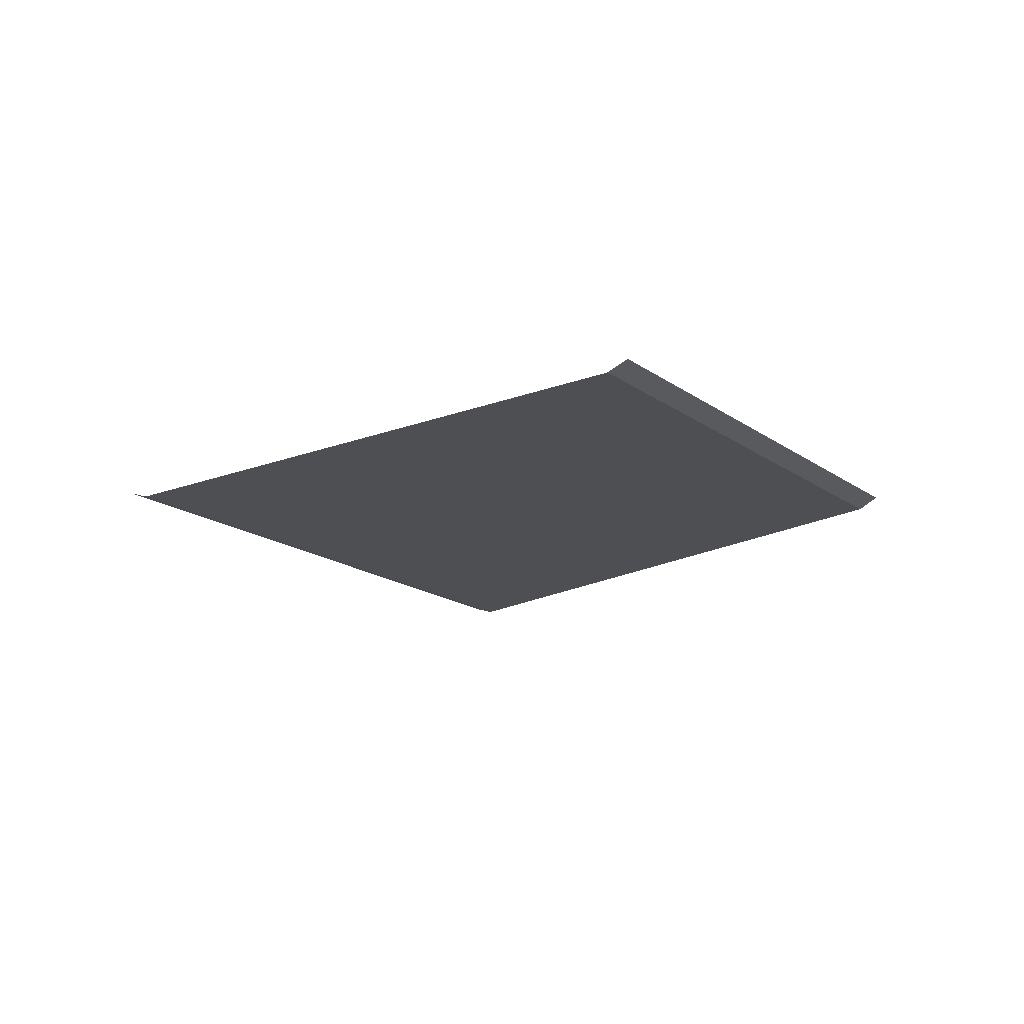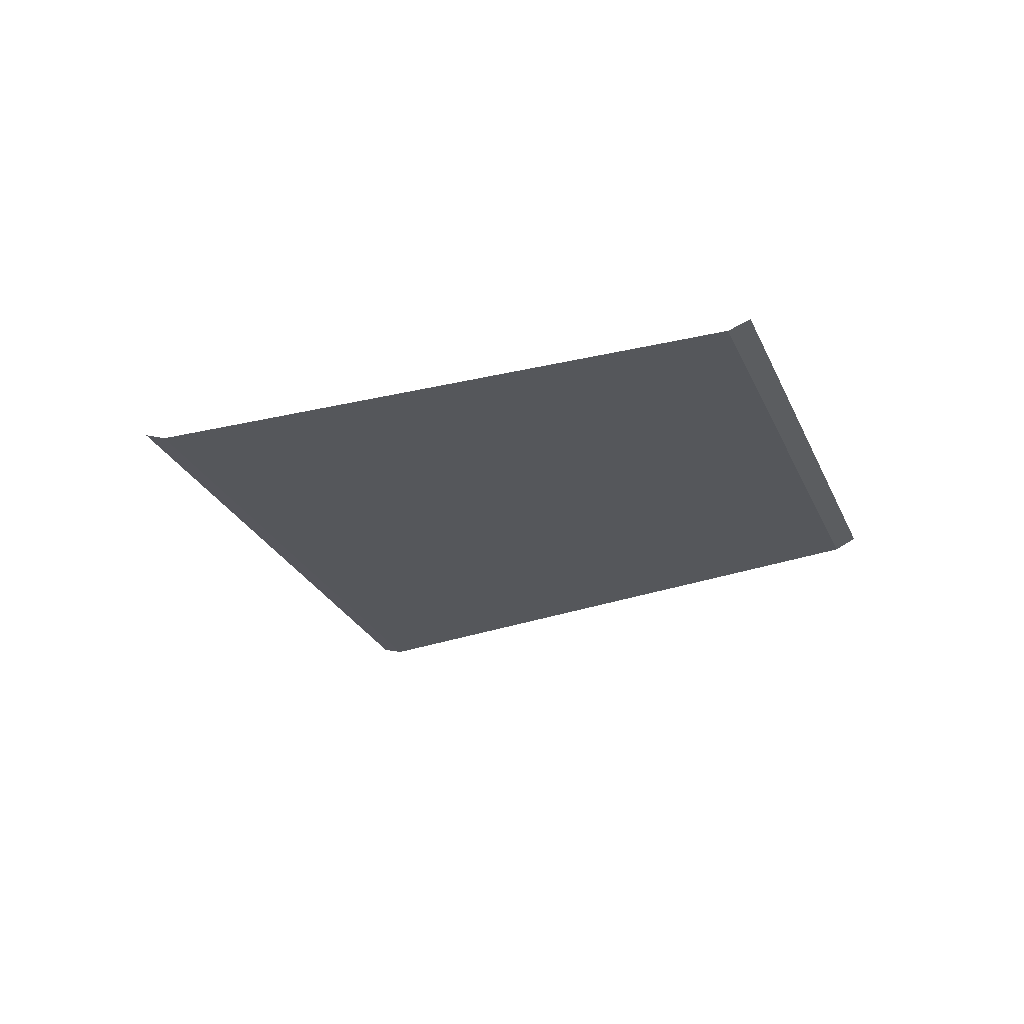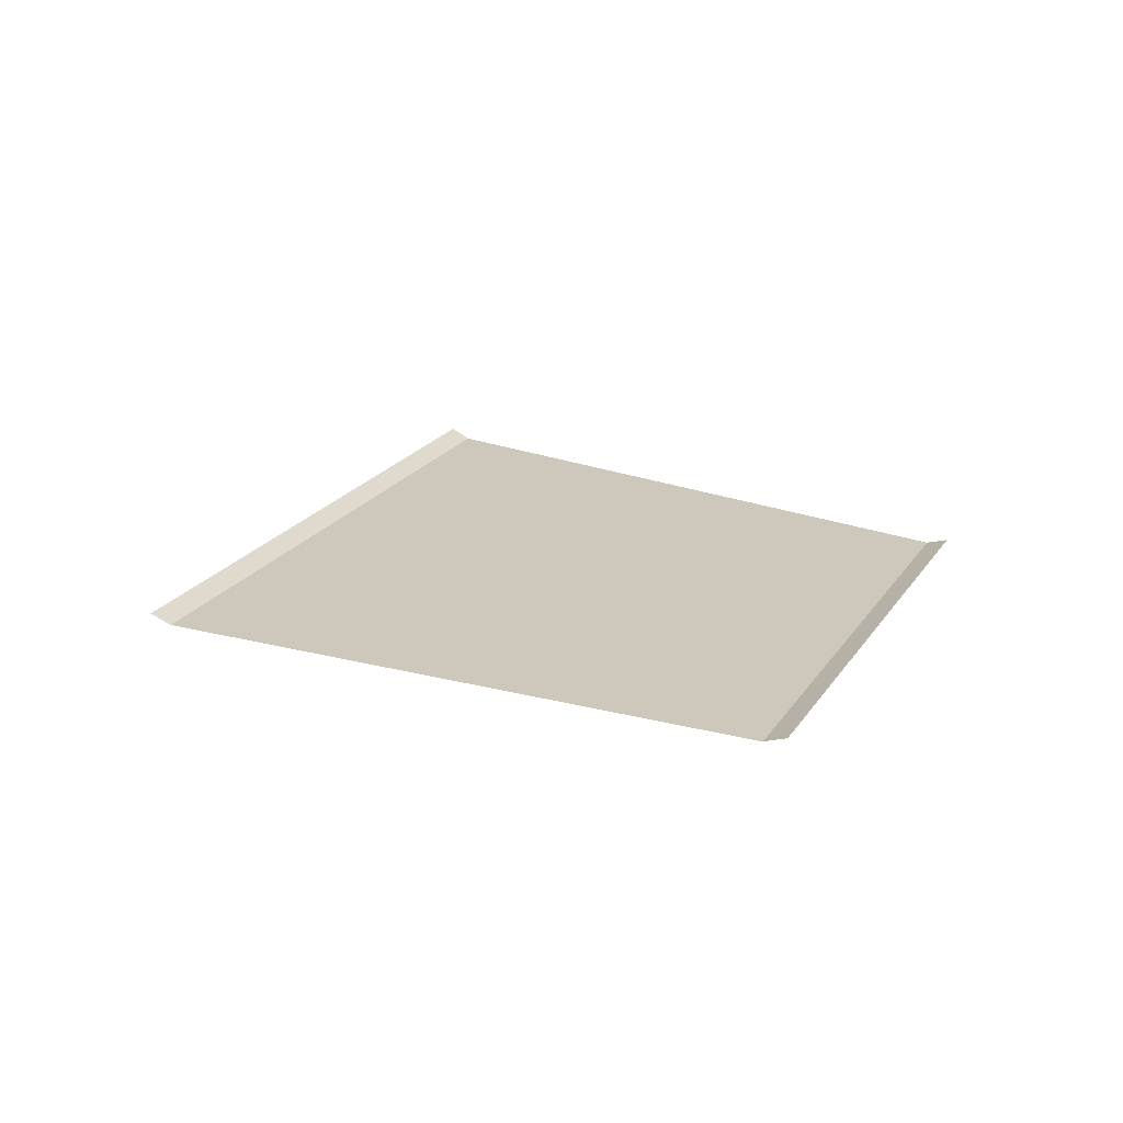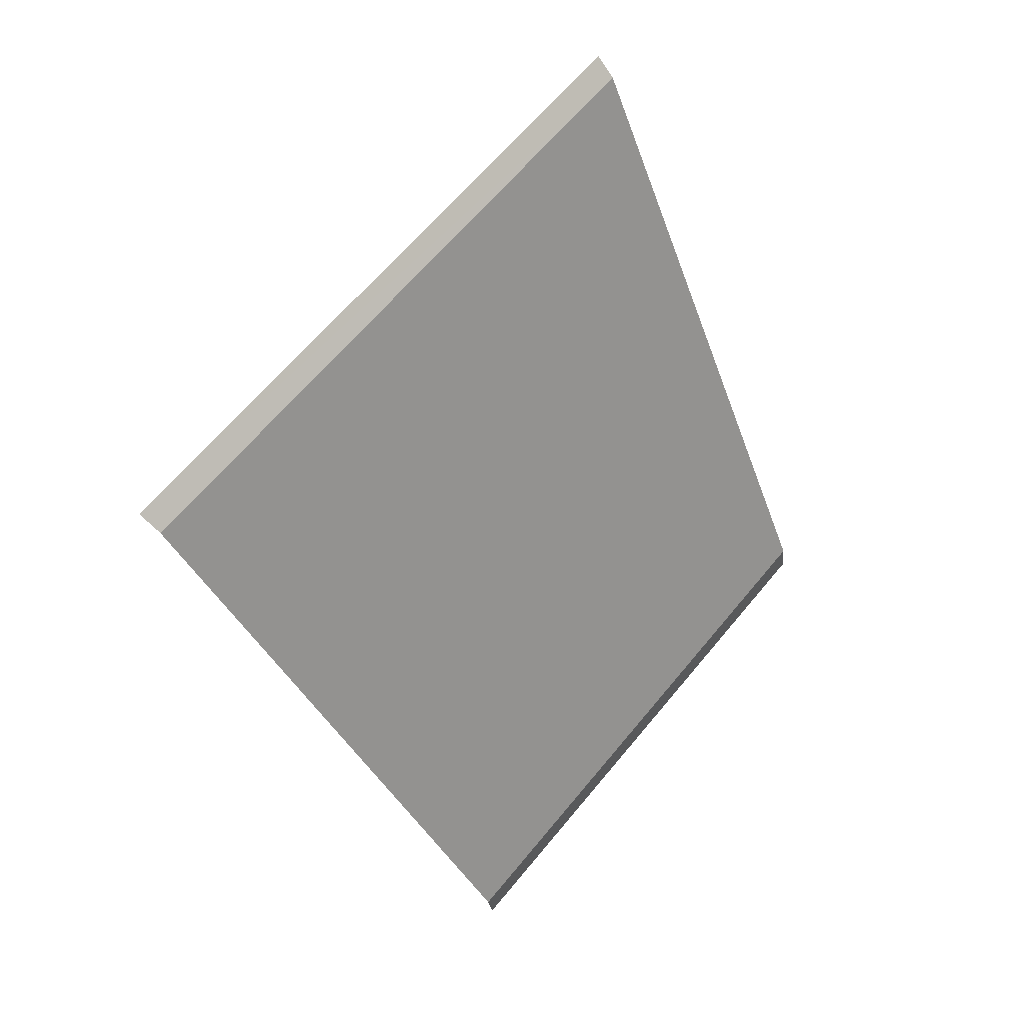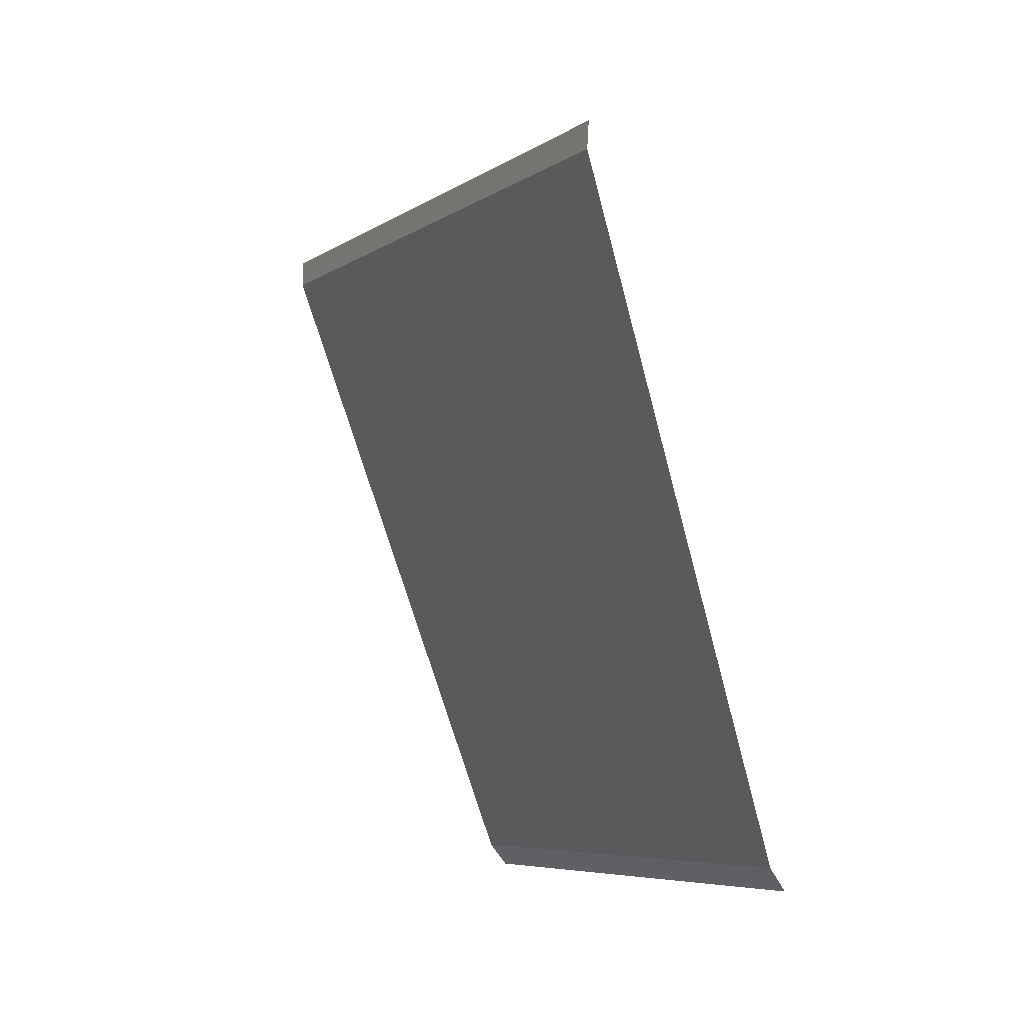
<metadata>
{"format":"obj","ext":"obj","renderer":"f3d","projection":"perspective","resolution":1024,"background":"white","views":[{"elev":-17.8,"azim":-82.0,"up":"+Z"},{"elev":-26.8,"azim":-98.3,"up":"+Z"},{"elev":21.8,"azim":-93.5,"up":"+Z"},{"elev":19.0,"azim":133.1,"up":"+Y"},{"elev":26.5,"azim":-121.1,"up":"+Y"}]}
</metadata>
<code>
o RoadBlock.037
v 16.37 -40.54 0.06544
v 16.32 -40.6 0.09381
v 17.03 -39.7 0.0629
v 14.78 -39.69 0.06079
v 14.75 -39.76 0.0892
v 15.29 -38.76 0.05771
v 15.79 -37.83 0.05463
v 15.83 -37.76 0.08258
v 17.69 -38.87 0.06035
v 17.74 -38.81 0.08834
f 5 1 4
f 6 4 3
f 7 10 8
f 5 2 1
f 4 1 3
f 3 9 6
f 9 7 6
f 7 9 10

</code>
